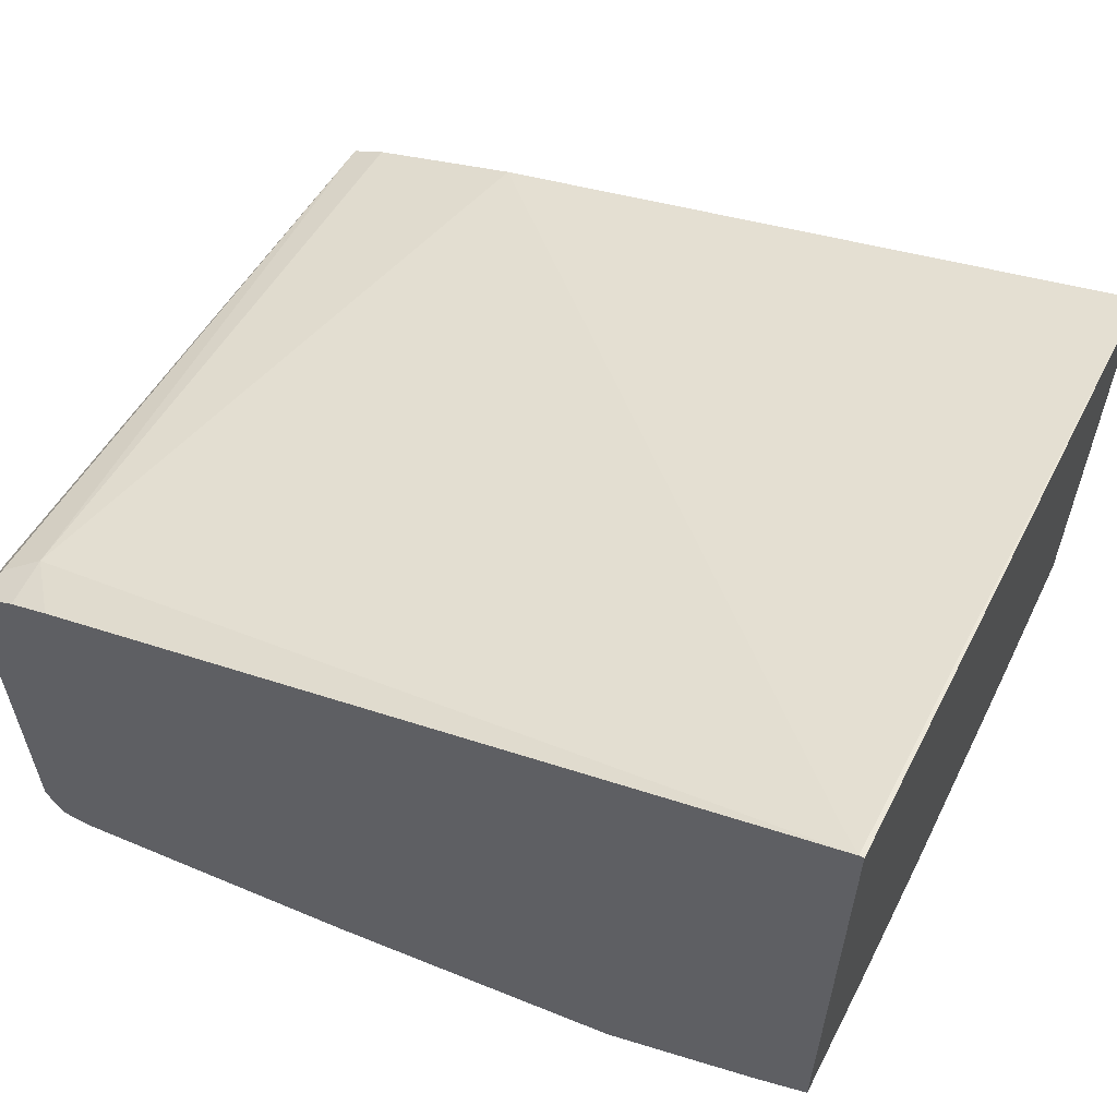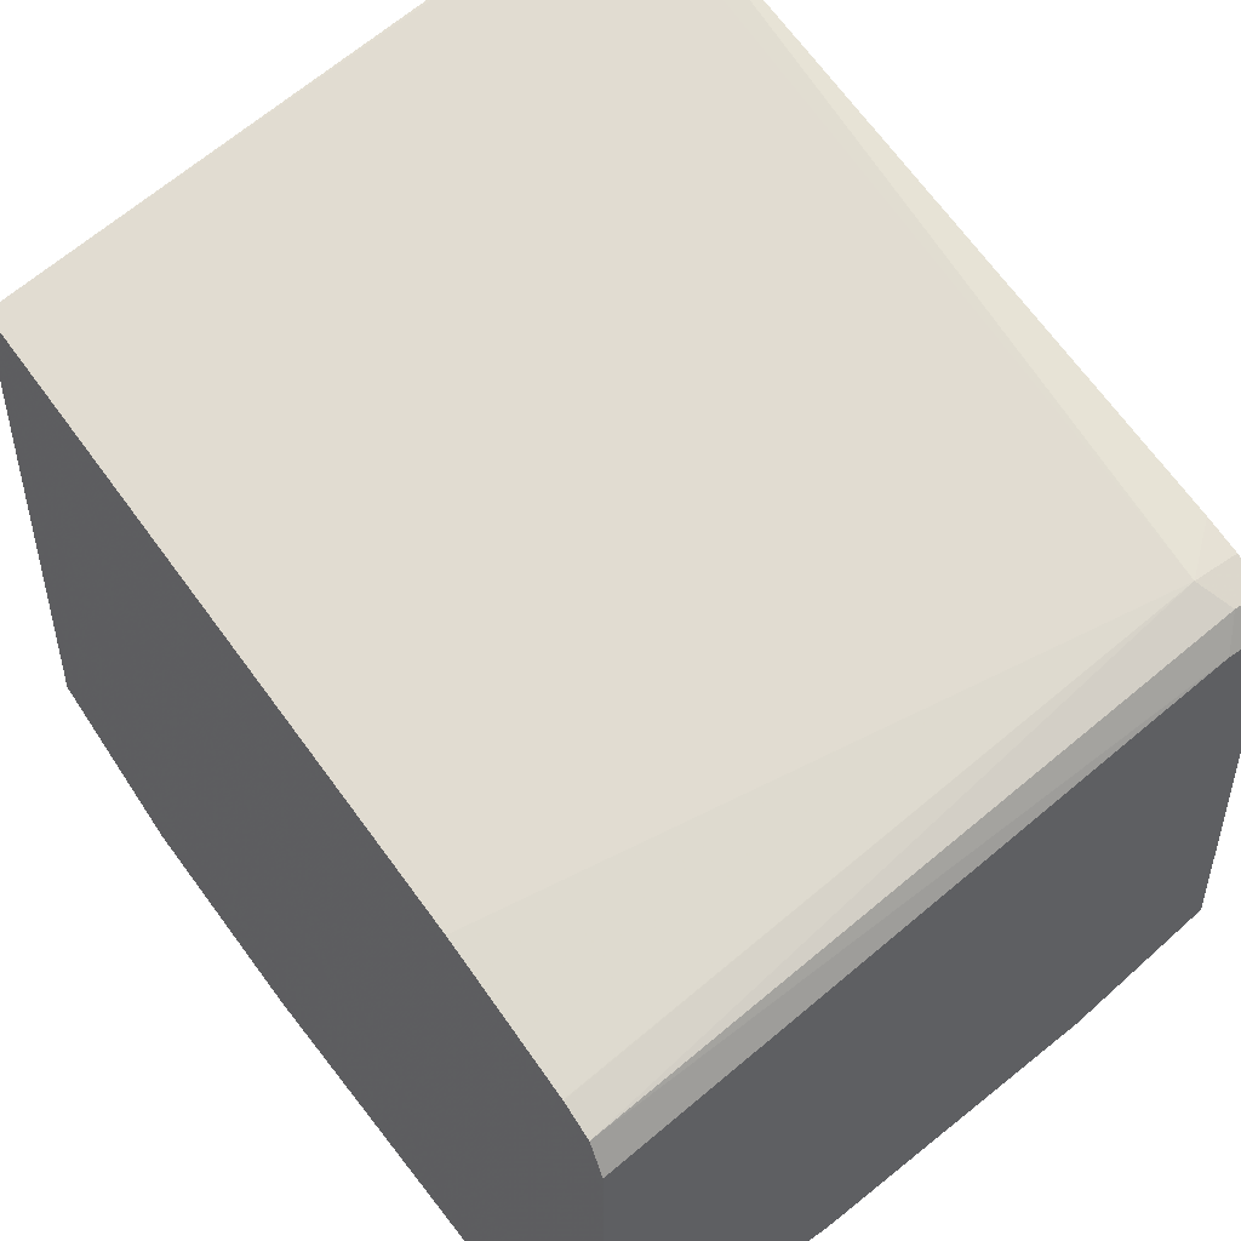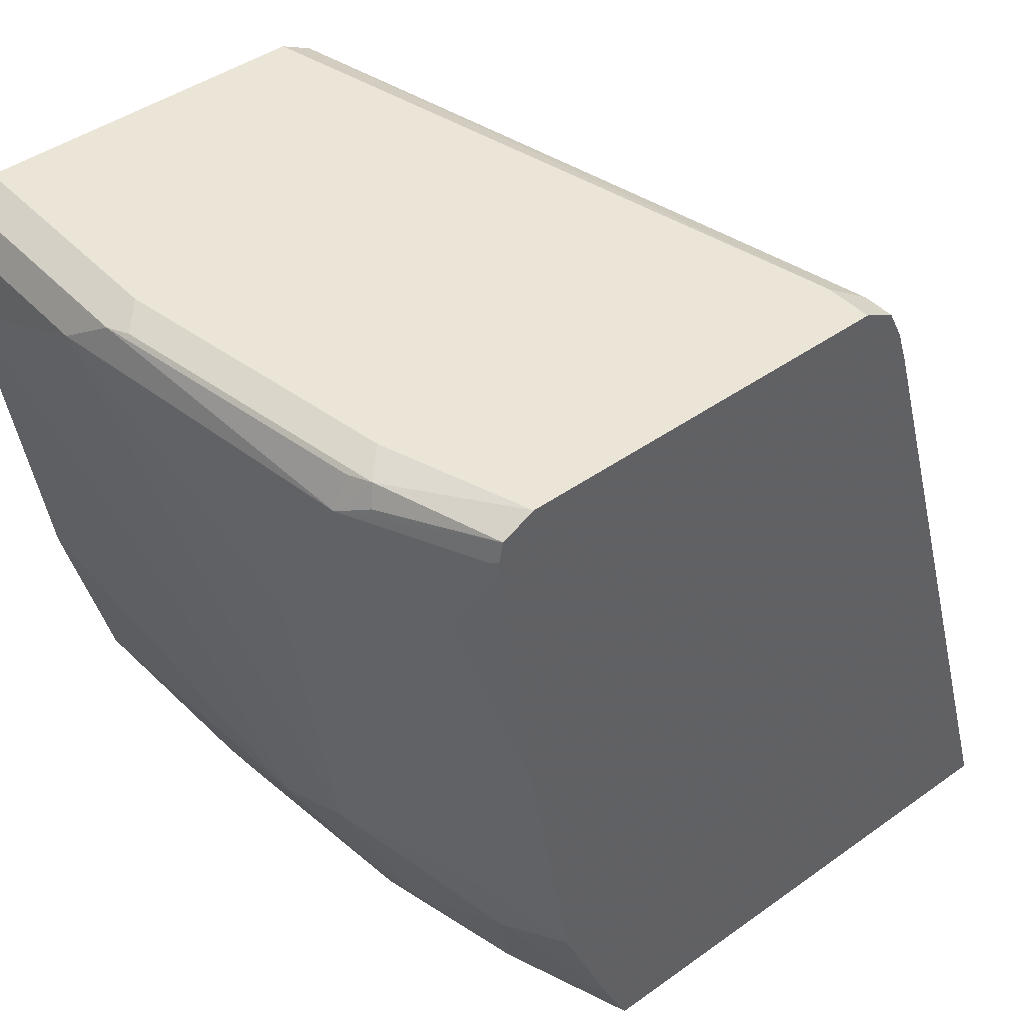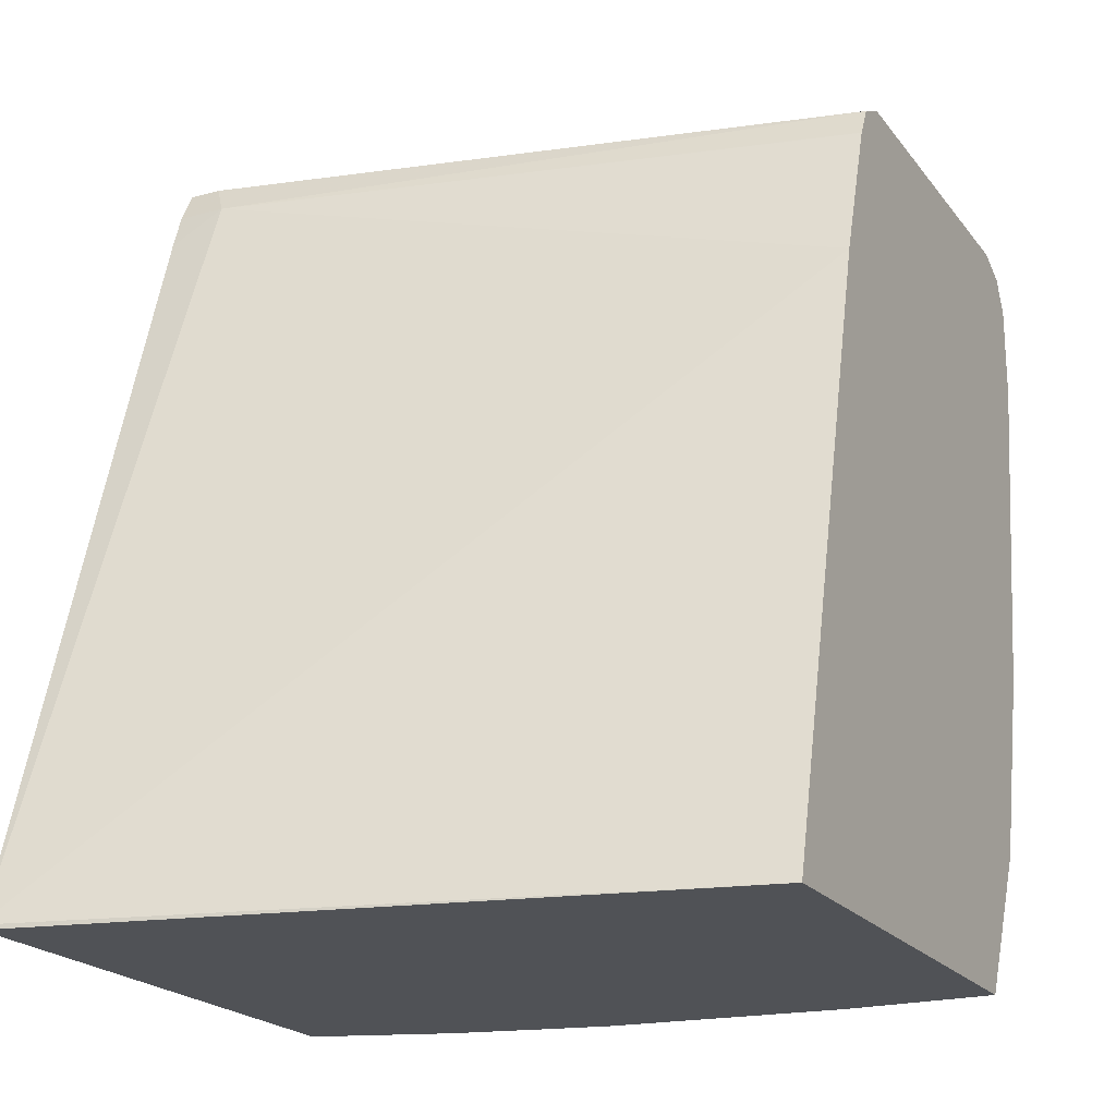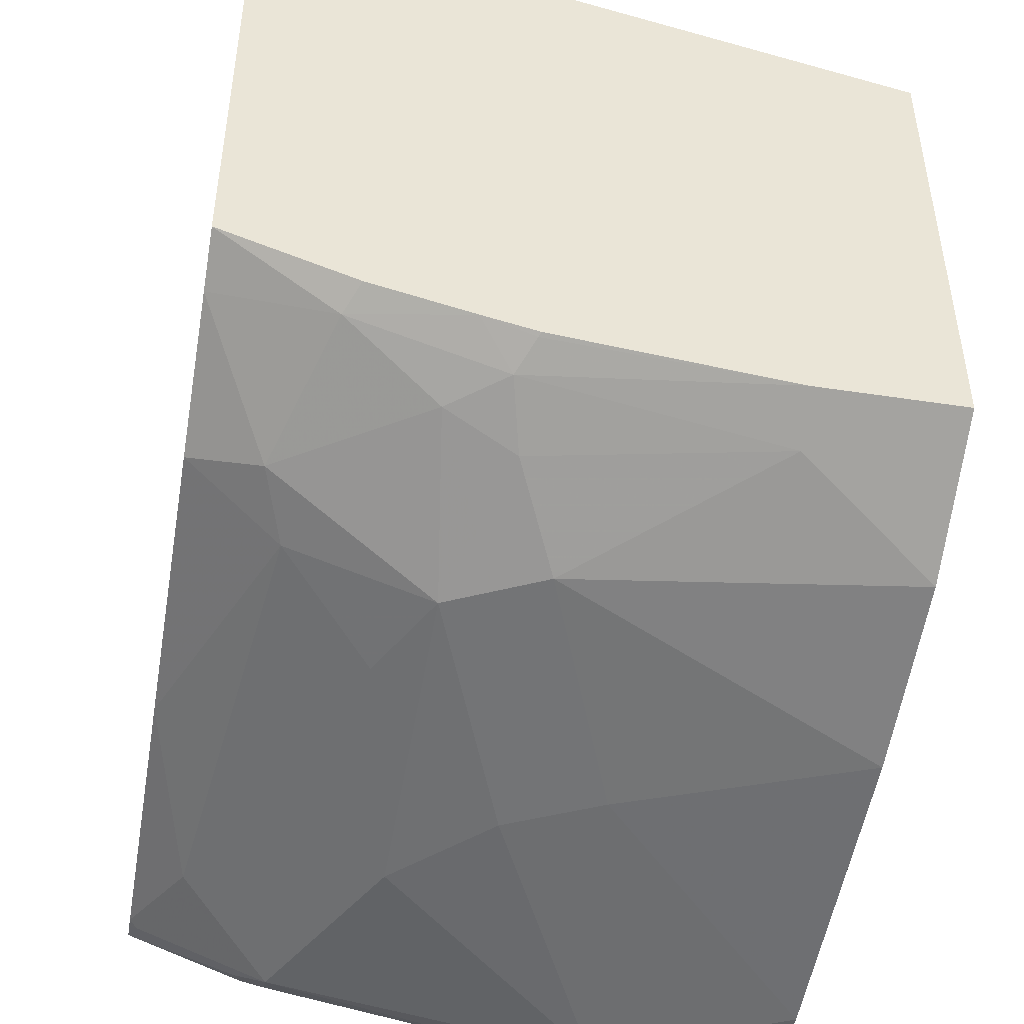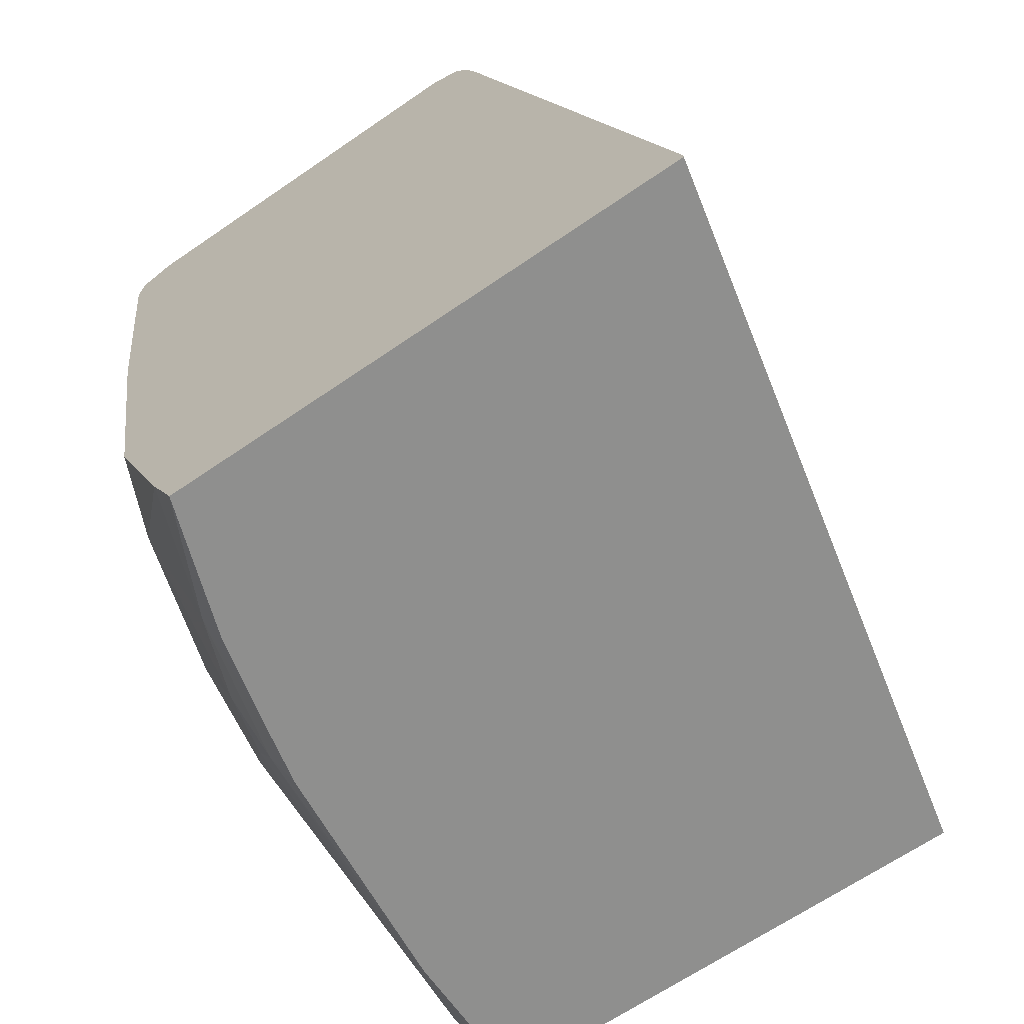
<metadata>
{"format":"obj","ext":"obj","renderer":"f3d","projection":"perspective","resolution":1024,"background":"white","views":[{"elev":60.3,"azim":-64.2,"up":"+Z"},{"elev":49.3,"azim":142.1,"up":"+Z"},{"elev":44.0,"azim":-129.9,"up":"+Y"},{"elev":-20.8,"azim":26.6,"up":"+Y"},{"elev":-46.3,"azim":-9.9,"up":"+Z"},{"elev":-65.2,"azim":-55.2,"up":"+Y"}]}
</metadata>
<code>
v -0.2669 0.1145 -0.5579
v -0.2669 0.1128 -0.5579
v -0.0001669 0.1128 -0.619
v -0.2575 0.124 -0.5627
v -0.2479 0.4196 -0.6485
v -0.2669 0.4052 -0.6437
v -0.2669 0.1128 -0.7672
v -0.0001669 0.1128 -0.8097
v -0.0001669 0.3623 -0.6866
v -0.0001669 0.4196 -0.7057
v -0.0001669 0.4199 -0.7058
v -0.0001669 0.4323 -0.7121
v -0.2543 0.4323 -0.6548
v -0.2669 0.4196 -0.6485
v -0.2193 0.124 -0.7915
v -0.2137 0.1128 -0.7859
v -0.2669 0.1336 -0.7772
v -0.05893 0.1128 -0.8097
v -0.0001669 0.1208 -0.8137
v -0.0001669 0.4387 -0.7247
v -0.2479 0.4387 -0.6676
v -0.2669 0.4323 -0.6548
v -0.1812 0.1431 -0.8106
v -0.1589 0.1272 -0.8074
v -0.1733 0.1128 -0.7954
v -0.2384 0.1812 -0.8106
v -0.2669 0.1907 -0.801
v -0.1517 0.1128 -0.8002
v -0.1526 0.1144 -0.801
v -0.05723 0.1335 -0.8201
v -0.05088 0.1208 -0.8137
v -0.0001669 0.1335 -0.8201
v -0.0001669 0.4387 -0.8583
v -0.2669 0.4387 -0.6676
v -0.1526 0.1526 -0.8201
v -0.1716 0.2098 -0.8392
v -0.1621 0.1812 -0.8296
v -0.1335 0.1907 -0.8392
v -0.2289 0.2098 -0.8201
v -0.2669 0.3051 -0.8201
v -0.006383 0.1462 -0.8265
v -0.0001669 0.1717 -0.8392
v -0.0001669 0.1462 -0.8265
v -0.09539 0.4387 -0.8583
v -0.0001669 0.4323 -0.871
v -0.1049 0.4339 -0.8678
v -0.2669 0.4387 -0.8201
v -0.1907 0.248 -0.8392
v -0.1907 0.3814 -0.8583
v -0.1716 0.3433 -0.8583
v -0.1335 0.3051 -0.8583
v -0.0001669 0.248 -0.8582
v -0.09539 0.2861 -0.8583
v -0.2479 0.3814 -0.8392
v -0.2669 0.3815 -0.8297
v -0.2098 0.4387 -0.8392
v -0.0001669 0.4322 -0.871
v -0.09539 0.4323 -0.871
v -0.2193 0.4339 -0.8487
v -0.2669 0.4323 -0.8328
v -0.2098 0.4196 -0.8583
v -0.0763 0.4196 -0.8773
v -0.0001669 0.3815 -0.8773
v -0.03817 0.4005 -0.8773
v -0.2669 0.4197 -0.8344
v -0.2638 0.4227 -0.836
v -0.0001669 0.4196 -0.8773
v -0.2098 0.4323 -0.8519
v -0.2225 0.4259 -0.8519
v -0.2669 0.4321 -0.8329
v -0.0001669 0.4005 -0.8773
v -0.2669 0.4243 -0.8344
f 33 45 46
f 33 46 44
f 36 38 37
f 36 39 48
f 36 48 61
f 36 61 49
f 39 40 54
f 36 50 51
f 36 51 53
f 36 53 38
f 38 53 52
f 39 54 61
f 30 42 41
f 36 49 50
f 38 52 42
f 23 26 36
f 30 43 32
f 20 47 34
f 39 61 48
f 20 34 21
f 23 35 24
f 23 36 37
f 23 37 38
f 30 38 42
f 23 38 35
f 24 29 25
f 25 29 28
f 26 27 39
f 26 39 36
f 27 40 39
f 30 41 43
f 24 35 30
f 40 55 54
f 61 70 69
f 44 46 59
f 57 62 58
f 58 61 68
f 58 62 61
f 59 68 61
f 59 61 69
f 59 69 60
f 57 67 62
f 60 69 70
f 62 67 71
f 62 71 64
f 63 64 71
f 65 72 66
f 66 72 70
f 20 56 47
f 61 66 70
f 41 42 43
f 54 66 61
f 54 55 65
f 44 59 56
f 45 57 58
f 45 58 46
f 46 58 68
f 46 68 59
f 47 56 59
f 54 65 66
f 47 59 60
f 49 62 50
f 50 62 51
f 51 62 64
f 51 64 53
f 52 53 63
f 53 64 63
f 49 61 62
f 20 44 56
f 30 35 38
f 19 30 32
f 2 7 16
f 2 16 25
f 2 25 28
f 2 28 18
f 2 18 8
f 2 8 3
f 1 7 2
f 3 8 19
f 3 32 43
f 3 43 42
f 3 42 52
f 3 52 63
f 3 63 71
f 3 71 67
f 3 19 32
f 3 67 57
f 1 27 17
f 1 55 40
f 20 33 44
f 1 2 3
f 1 3 4
f 1 4 5
f 1 5 6
f 1 6 14
f 1 40 27
f 1 14 22
f 1 34 47
f 1 47 60
f 1 60 70
f 1 70 72
f 1 72 65
f 1 65 55
f 1 22 34
f 3 57 45
f 1 17 7
f 3 33 20
f 12 21 13
f 13 21 34
f 13 34 22
f 15 23 24
f 15 25 16
f 15 17 26
f 12 20 21
f 15 26 23
f 18 28 29
f 18 29 24
f 18 24 30
f 18 30 31
f 3 45 33
f 19 31 30
f 17 27 26
f 8 31 19
f 15 24 25
f 4 9 5
f 8 18 31
f 3 11 10
f 3 10 9
f 3 9 4
f 5 9 10
f 5 10 11
f 3 12 11
f 5 11 12
f 5 13 22
f 5 22 14
f 5 14 6
f 7 15 16
f 7 17 15
f 5 12 13
f 3 20 12

</code>
